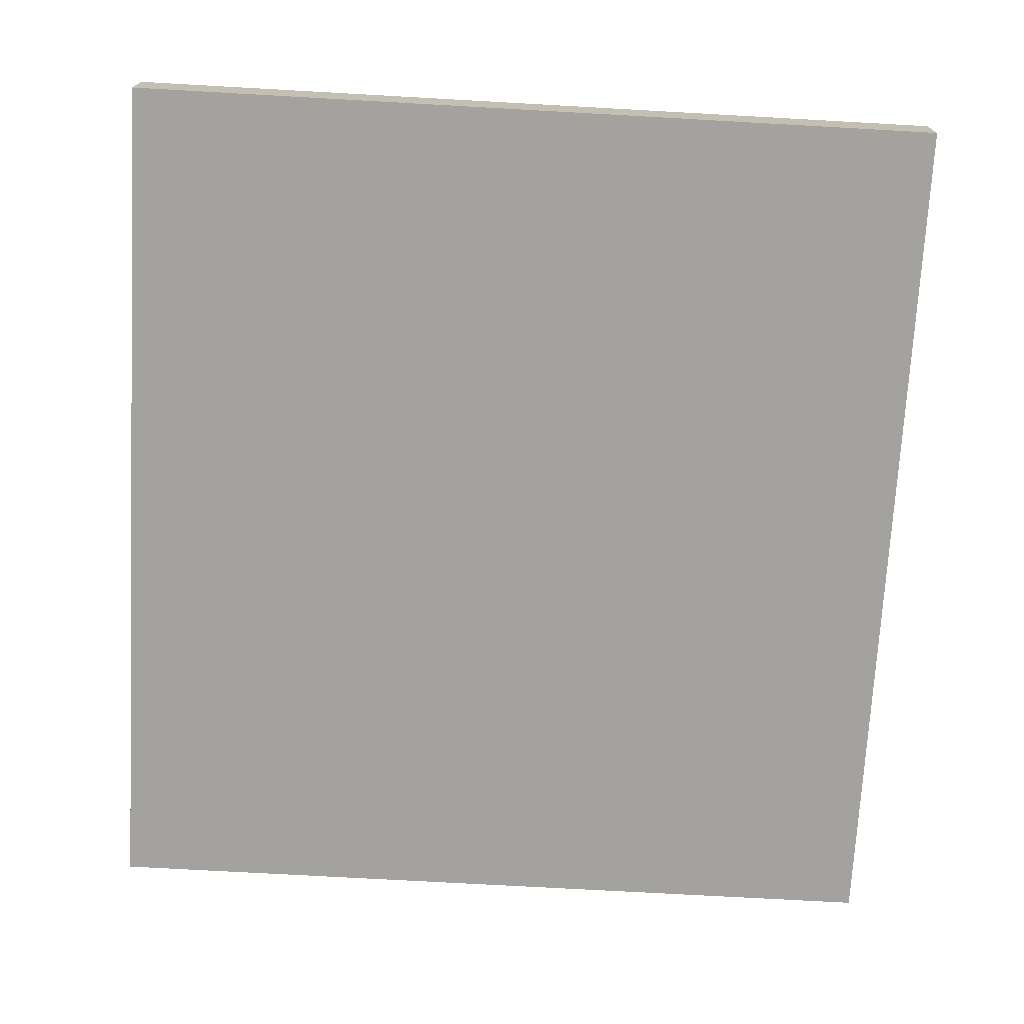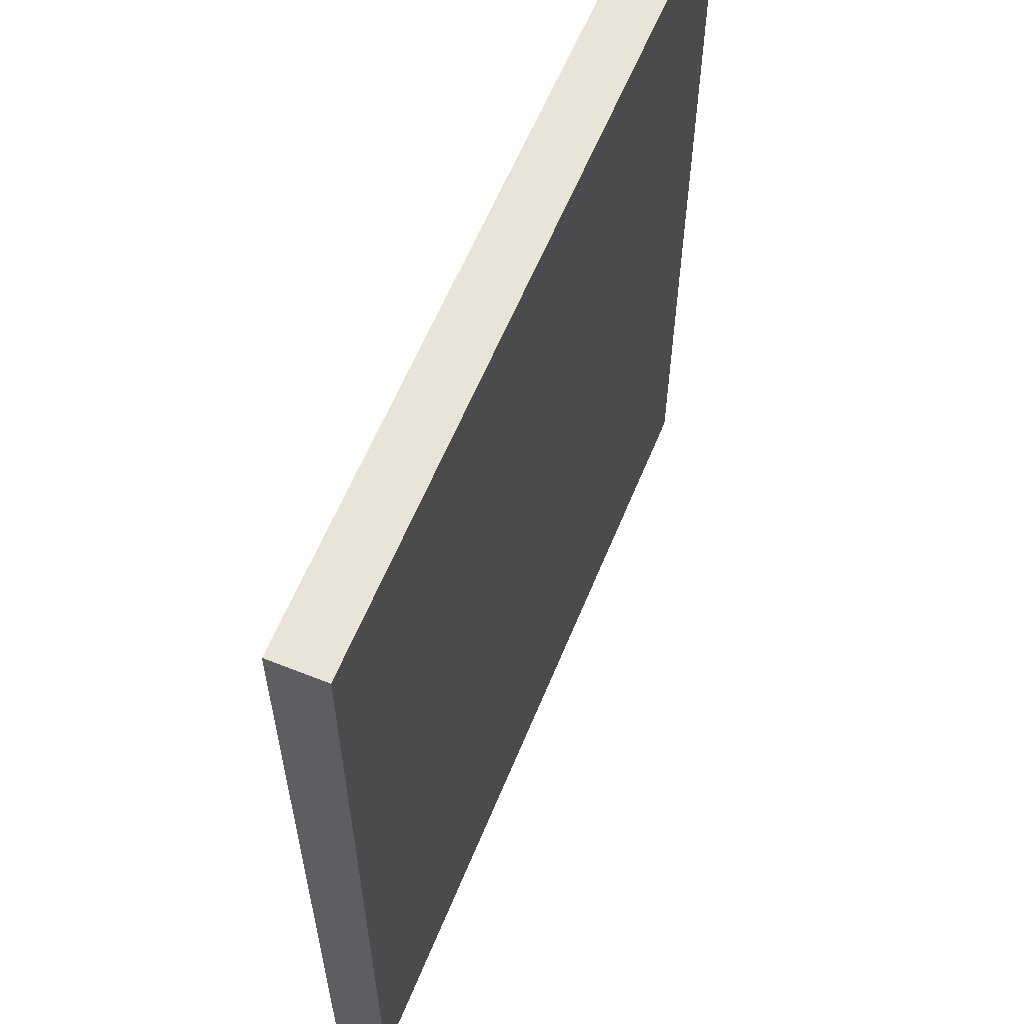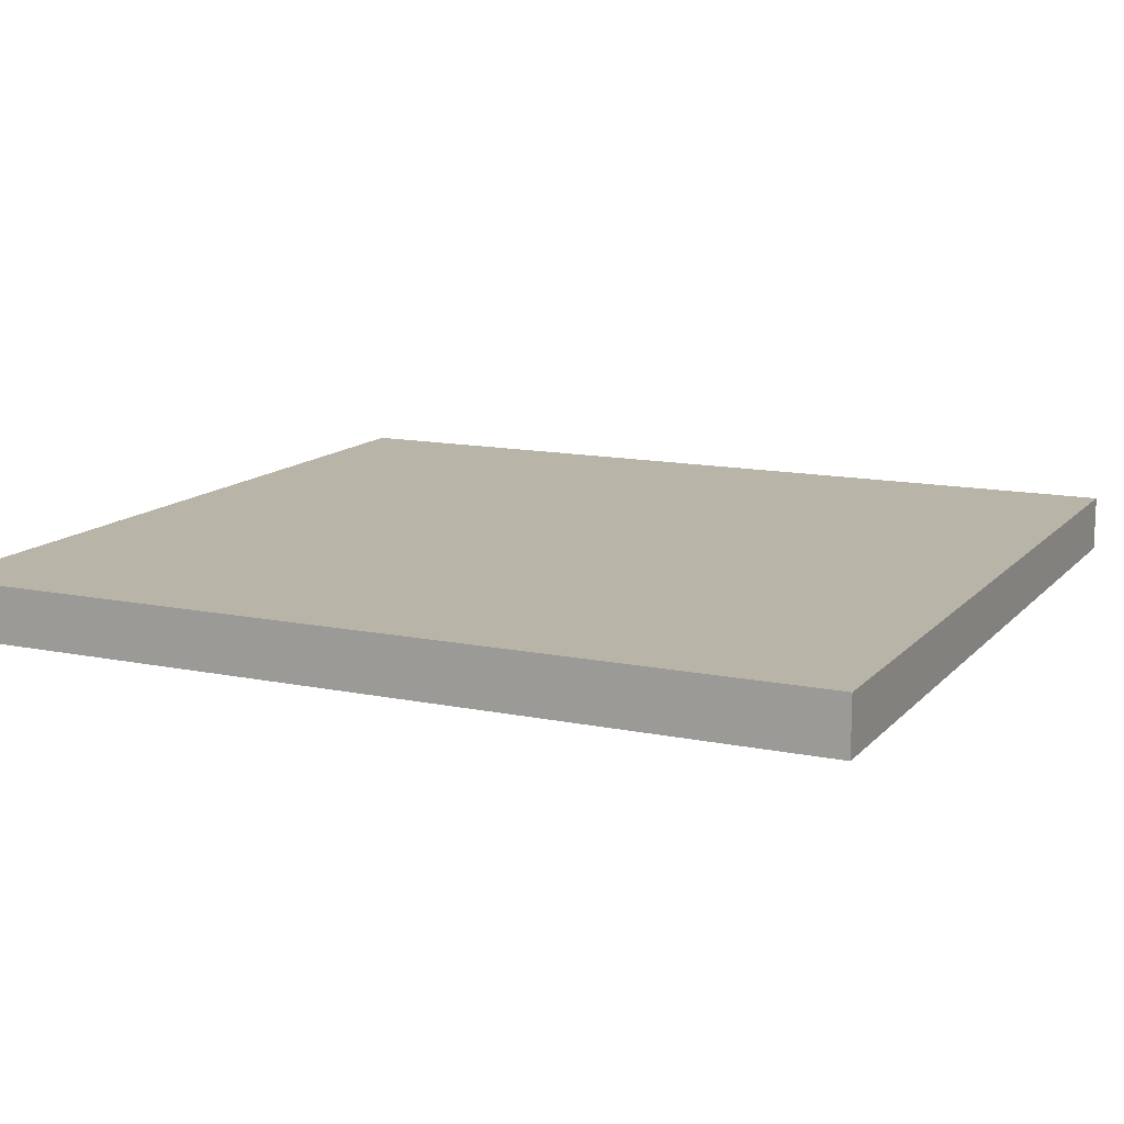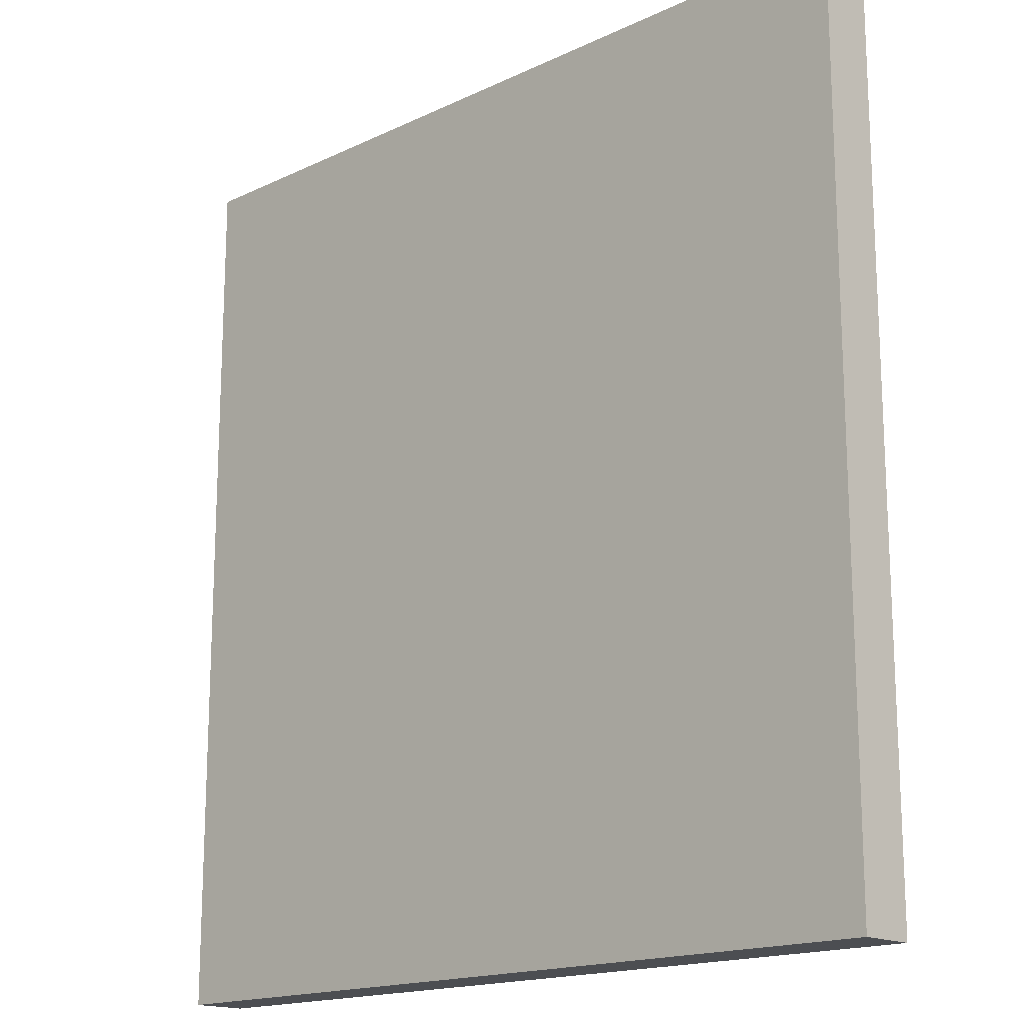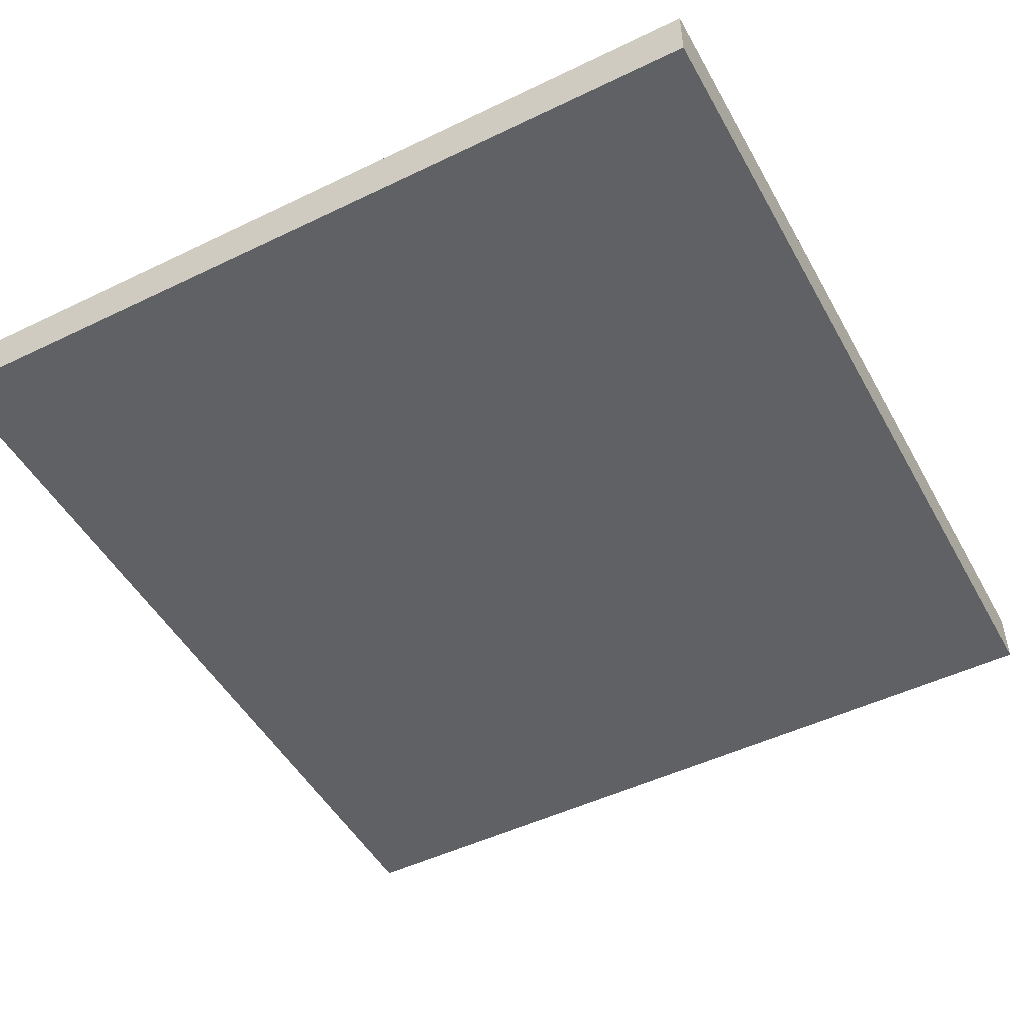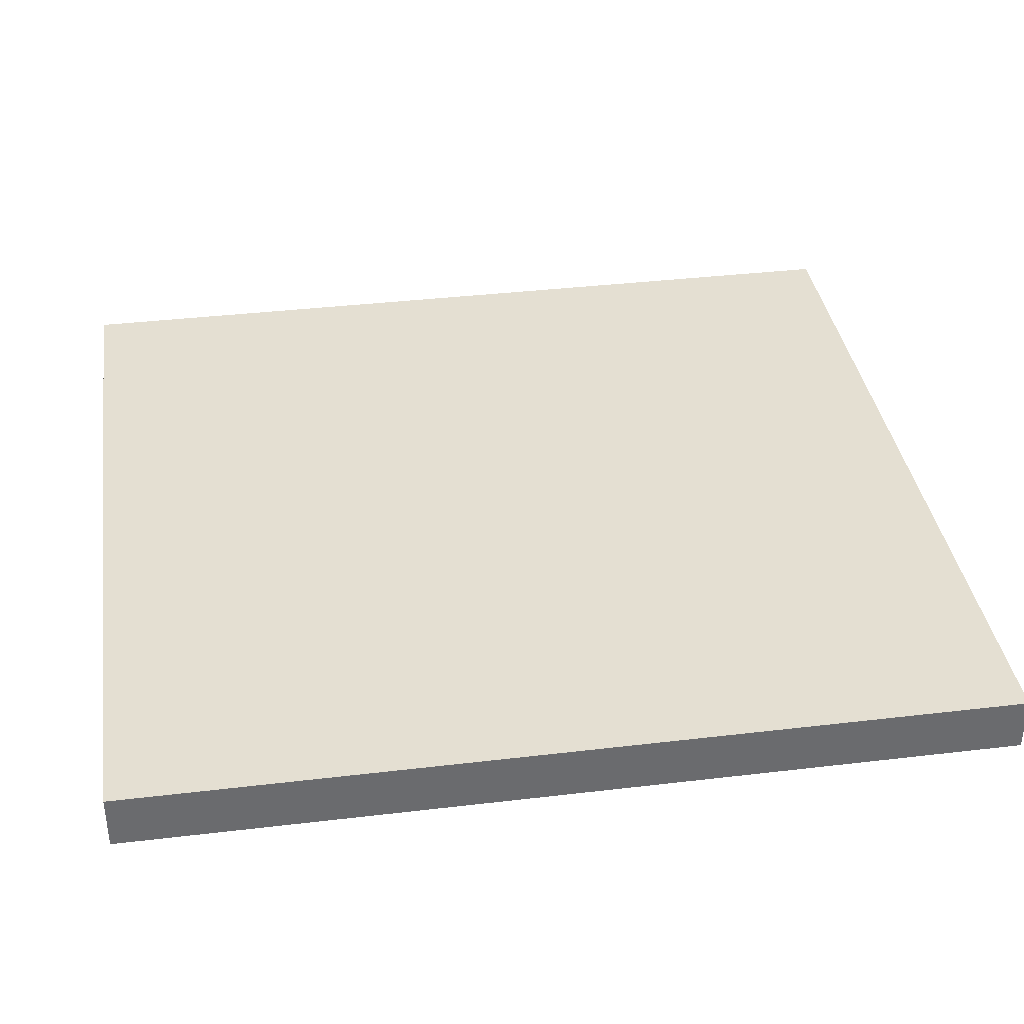
<metadata>
{"format":"obj","ext":"obj","renderer":"f3d","projection":"perspective","resolution":1024,"background":"white","views":[{"elev":-72.6,"azim":176.8,"up":"+Y"},{"elev":60.4,"azim":-67.8,"up":"+Z"},{"elev":13.0,"azim":-64.7,"up":"+Y"},{"elev":-16.7,"azim":-136.2,"up":"+Z"},{"elev":-49.0,"azim":-151.8,"up":"+Y"},{"elev":37.1,"azim":81.3,"up":"+Y"}]}
</metadata>
<code>
o
v -1.5 0 1.6
v -1.5 0 -1.6
v -1.5 0.2 1.6
v -1.5 0.2 -1.6
v 1.5 0 1.6
v 1.5 0 -1.6
v 1.5 0.2 1.6
v 1.5 0.2 -1.6
v -1.5 0 1.6
v -1.5 0.2 1.6
v 1.5 0 1.6
v 1.5 0.2 1.6
v -1.5 0 -1.6
v -1.5 0.2 -1.6
v 1.5 0 -1.6
v 1.5 0.2 -1.6
v -1.5 0 1.6
v 1.5 0 1.6
v -1.5 0 -1.6
v 1.5 0 -1.6
v -1.5 0.2 1.6
v 1.5 0.2 1.6
v -0.4 0.2 1.5
v 0.3 0.2 1.5
v -0.5 0.2 1.4
v -0.4 0.2 1.4
v 0.3 0.2 1.4
v 0.4 0.2 1.4
v -0.6 0.2 1.3
v -0.5 0.2 1.3
v -0.4 0.2 1.3
v -0.2 0.2 1.3
v 0.1 0.2 1.3
v 0.3 0.2 1.3
v 0.4 0.2 1.3
v 0.5 0.2 1.3
v -0.7 0.2 1.2
v -0.6 0.2 1.2
v -0.5 0.2 1.2
v -0.3 0.2 1.2
v -0.2 0.2 1.2
v 0.1 0.2 1.2
v 0.2 0.2 1.2
v 0.4 0.2 1.2
v 0.5 0.2 1.2
v 0.6 0.2 1.2
v -0.3 0.2 1.1
v -0.2 0.2 1.1
v 0.1 0.2 1.1
v 0.2 0.2 1.1
v -0.4 0.2 1
v -0.2 0.2 1
v 0.1 0.2 1
v 0.3 0.2 1
v -0.5 0.2 0.9
v -0.4 0.2 0.9
v -0.3 0.2 0.9
v -0.2 0.2 0.9
v -0.1 0.2 0.9
v 0 0.2 0.9
v 0.1 0.2 0.9
v 0.2 0.2 0.9
v 0.3 0.2 0.9
v 0.4 0.2 0.9
v -0.3 0.2 0.8
v -0.2 0.2 0.8
v 0.2 0.2 0.8
v 0.3 0.2 0.8
v -0.5 0.2 0.7
v -0.4 0.2 0.7
v -0.2 0.2 0.7
v -0.1 0.2 0.7
v 0 0.2 0.7
v 0.1 0.2 0.7
v 0.3 0.2 0.7
v 0.4 0.2 0.7
v -0.7 0.2 0.6
v -0.6 0.2 0.6
v -0.5 0.2 0.6
v -0.4 0.2 0.6
v -0.2 0.2 0.6
v 0.1 0.2 0.6
v 0.3 0.2 0.6
v 0.4 0.2 0.6
v 0.5 0.2 0.6
v 0.6 0.2 0.6
v -0.6 0.2 0.5
v -0.5 0.2 0.5
v -0.4 0.2 0.5
v 0.3 0.2 0.5
v 0.4 0.2 0.5
v 0.5 0.2 0.5
v -0.5 0.2 0.4
v -0.4 0.2 0.4
v 0.3 0.2 0.4
v 0.4 0.2 0.4
v -0.4 0.2 0.3
v 0.3 0.2 0.3
v -1.4 0.2 0.1
v -1.1 0.2 0.1
v -1 0.2 0.1
v -0.9 0.2 0.1
v -0.8 0.2 0.1
v -0.7 0.2 0.1
v -0.6 0.2 0.1
v -0.5 0.2 0.1
v -0.4 0.2 0.1
v -0.3 0.2 0.1
v 0 0.2 0.1
v 0.1 0.2 0.1
v 0.2 0.2 0.1
v 0.3 0.2 0.1
v 0.4 0.2 0.1
v 0.5 0.2 0.1
v 0.8 0.2 0.1
v 0.9 0.2 0.1
v 1.1 0.2 0.1
v 1.4 0.2 0.1
v -1.4 0.2 0
v -1.2 0.2 0
v -0.1 0.2 0
v 0 0.2 0
v 0.7 0.2 0
v 0.8 0.2 0
v 1 0.2 0
v 1.1 0.2 0
v 1.3 0.2 0
v -1.4 0.2 -0.1
v -1.2 0.2 -0.1
v -0.9 0.2 -0.1
v -0.8 0.2 -0.1
v -0.2 0.2 -0.1
v -0.1 0.2 -0.1
v 0 0.2 -0.1
v 0.6 0.2 -0.1
v 0.7 0.2 -0.1
v 0.8 0.2 -0.1
v 1.2 0.2 -0.1
v 1.3 0.2 -0.1
v -1.3 0.2 -0.2
v -1.1 0.2 -0.2
v -0.9 0.2 -0.2
v -0.8 0.2 -0.2
v -0.3 0.2 -0.2
v -0.2 0.2 -0.2
v -0.1 0.2 -0.2
v 0.5 0.2 -0.2
v 0.6 0.2 -0.2
v 0.7 0.2 -0.2
v 1.2 0.2 -0.2
v 1.4 0.2 -0.2
v -1.3 0.2 -0.3
v -1.1 0.2 -0.3
v -0.3 0.2 -0.3
v -0.2 0.2 -0.3
v 0.5 0.2 -0.3
v 0.6 0.2 -0.3
v 1 0.2 -0.3
v 1.1 0.2 -0.3
v 1.3 0.2 -0.3
v -1.4 0.2 -0.4
v -1.1 0.2 -0.4
v -1 0.2 -0.4
v -0.9 0.2 -0.4
v -0.8 0.2 -0.4
v -0.7 0.2 -0.4
v -0.6 0.2 -0.4
v -0.5 0.2 -0.4
v -0.4 0.2 -0.4
v -0.3 0.2 -0.4
v 0 0.2 -0.4
v 0.1 0.2 -0.4
v 0.2 0.2 -0.4
v 0.3 0.2 -0.4
v 0.4 0.2 -0.4
v 0.5 0.2 -0.4
v 0.8 0.2 -0.4
v 0.9 0.2 -0.4
v 1.1 0.2 -0.4
v 1.3 0.2 -0.4
v -0.5 0.2 -0.8
v -0.4 0.2 -0.8
v -0.2 0.2 -0.8
v -0.1 0.2 -0.8
v 0.1 0.2 -0.8
v 0.2 0.2 -0.8
v 0.3 0.2 -0.8
v 0.6 0.2 -0.8
v 0.4 0.2 -0.9
v 0.6 0.2 -0.9
v -0.1 0.2 -1
v 0.1 0.2 -1
v 0.4 0.2 -1
v 0.5 0.2 -1
v -0.1 0.2 -1.1
v 0.1 0.2 -1.1
v 0.4 0.2 -1.1
v 0.5 0.2 -1.1
v -0.6 0.2 -1.2
v -0.5 0.2 -1.2
v -0.4 0.2 -1.2
v -0.3 0.2 -1.2
v 0.4 0.2 -1.2
v 0.6 0.2 -1.2
v -0.6 0.2 -1.3
v -0.3 0.2 -1.3
v -0.2 0.2 -1.3
v -0.1 0.2 -1.3
v 0.1 0.2 -1.3
v 0.2 0.2 -1.3
v 0.3 0.2 -1.3
v 0.6 0.2 -1.3
v -1.5 0.2 -1.6
v 1.5 0.2 -1.6
f 3 2 1
f 4 2 3
f 5 6 7
f 7 6 8
f 11 10 9
f 12 10 11
f 13 14 15
f 15 14 16
f 19 18 17
f 20 18 19
f 21 22 23
f 23 22 24
f 21 23 25
f 23 24 26
f 25 23 26
f 24 22 27
f 26 24 27
f 27 22 28
f 21 25 29
f 25 26 30
f 29 25 30
f 26 27 31
f 30 26 31
f 31 27 32
f 32 27 33
f 27 28 34
f 33 27 34
f 28 22 35
f 34 28 35
f 35 22 36
f 21 29 37
f 29 30 38
f 37 29 38
f 30 31 39
f 38 30 39
f 31 32 39
f 39 32 40
f 32 33 41
f 40 32 41
f 33 34 42
f 41 33 42
f 34 35 42
f 42 35 43
f 35 36 44
f 43 35 44
f 36 22 45
f 44 36 45
f 45 22 46
f 40 41 47
f 39 40 47
f 38 39 47
f 41 42 48
f 47 41 48
f 42 43 49
f 48 42 49
f 43 44 50
f 49 43 50
f 44 45 50
f 48 49 51
f 47 48 51
f 49 50 51
f 38 47 51
f 51 50 52
f 52 50 53
f 50 45 54
f 53 50 54
f 38 51 55
f 51 52 56
f 55 51 56
f 56 52 57
f 52 53 58
f 57 52 58
f 58 53 59
f 59 53 60
f 53 54 61
f 60 53 61
f 61 54 62
f 54 45 63
f 62 54 63
f 63 45 64
f 56 57 65
f 57 58 65
f 58 59 66
f 65 58 66
f 61 62 67
f 62 63 67
f 63 64 68
f 67 63 68
f 38 55 69
f 55 56 69
f 56 65 70
f 69 56 70
f 65 66 70
f 66 59 71
f 70 66 71
f 59 60 72
f 71 59 72
f 60 61 73
f 72 60 73
f 67 68 74
f 73 61 74
f 61 67 74
f 68 64 75
f 74 68 75
f 64 45 76
f 75 64 76
f 21 37 77
f 37 38 77
f 69 70 78
f 77 38 78
f 38 69 78
f 78 70 79
f 70 71 80
f 79 70 80
f 73 74 81
f 80 71 81
f 72 73 81
f 71 72 81
f 74 75 82
f 81 74 82
f 75 76 83
f 82 75 83
f 76 45 84
f 83 76 84
f 45 46 85
f 84 45 85
f 46 22 86
f 85 46 86
f 78 79 87
f 77 78 87
f 80 81 88
f 87 79 88
f 82 83 88
f 83 84 88
f 81 82 88
f 79 80 88
f 88 84 89
f 89 84 90
f 84 85 91
f 90 84 91
f 85 86 92
f 91 85 92
f 87 88 93
f 88 89 93
f 89 90 94
f 93 89 94
f 90 91 95
f 94 90 95
f 91 92 96
f 95 91 96
f 93 94 97
f 94 95 97
f 95 96 98
f 97 95 98
f 77 87 99
f 87 93 99
f 97 98 99
f 93 97 99
f 21 77 99
f 99 98 100
f 100 98 101
f 101 98 102
f 102 98 103
f 103 98 104
f 104 98 105
f 105 98 106
f 106 98 107
f 107 98 108
f 108 98 109
f 109 98 110
f 110 98 111
f 98 96 112
f 111 98 112
f 96 92 113
f 112 96 113
f 92 86 114
f 113 92 114
f 86 22 115
f 114 86 115
f 115 22 116
f 116 22 117
f 117 22 118
f 21 99 119
f 99 100 119
f 119 100 120
f 108 109 121
f 109 110 122
f 121 109 122
f 114 115 123
f 115 116 124
f 123 115 124
f 116 117 125
f 117 118 126
f 125 117 126
f 126 118 127
f 21 119 128
f 119 120 128
f 120 100 129
f 128 120 129
f 101 102 130
f 102 103 130
f 103 104 131
f 130 103 131
f 108 121 132
f 121 122 133
f 132 121 133
f 122 110 134
f 133 122 134
f 114 123 135
f 123 124 136
f 135 123 136
f 124 116 137
f 136 124 137
f 126 127 138
f 127 118 139
f 138 127 139
f 128 129 140
f 100 101 141
f 140 129 141
f 129 100 141
f 101 130 142
f 130 131 142
f 131 104 143
f 142 131 143
f 107 108 144
f 108 132 144
f 132 133 145
f 144 132 145
f 133 134 146
f 145 133 146
f 113 114 147
f 114 135 147
f 135 136 148
f 147 135 148
f 136 137 149
f 148 136 149
f 138 139 150
f 126 138 150
f 118 22 151
f 150 139 151
f 139 118 151
f 128 140 152
f 140 141 152
f 141 101 153
f 152 141 153
f 107 144 154
f 144 145 154
f 145 146 155
f 154 145 155
f 147 148 156
f 113 147 156
f 148 149 157
f 156 148 157
f 116 125 158
f 125 126 158
f 126 150 159
f 158 126 159
f 150 151 159
f 159 151 160
f 128 152 161
f 21 128 161
f 152 153 161
f 153 101 162
f 161 153 162
f 101 142 163
f 162 101 163
f 142 143 164
f 163 142 164
f 143 104 165
f 164 143 165
f 104 105 166
f 165 104 166
f 105 106 167
f 166 105 167
f 106 107 168
f 167 106 168
f 107 154 169
f 168 107 169
f 154 155 170
f 169 154 170
f 146 134 171
f 170 155 171
f 155 146 171
f 134 110 171
f 110 111 172
f 171 110 172
f 111 112 173
f 172 111 173
f 112 113 174
f 173 112 174
f 113 156 175
f 174 113 175
f 156 157 176
f 175 156 176
f 157 149 177
f 176 157 177
f 149 137 177
f 137 116 177
f 116 158 178
f 177 116 178
f 158 159 178
f 159 160 179
f 178 159 179
f 160 151 180
f 179 160 180
f 170 171 181
f 172 173 181
f 179 180 181
f 173 174 181
f 168 169 181
f 174 175 181
f 171 172 181
f 161 162 181
f 177 178 181
f 163 164 181
f 166 167 181
f 165 166 181
f 164 165 181
f 178 179 181
f 162 163 181
f 167 168 181
f 169 170 181
f 175 176 181
f 176 177 181
f 181 180 182
f 182 180 183
f 183 180 184
f 184 180 185
f 185 180 186
f 186 180 187
f 187 180 188
f 187 188 189
f 188 180 190
f 189 188 190
f 183 184 191
f 184 185 191
f 185 186 192
f 191 185 192
f 189 190 193
f 187 189 193
f 193 190 194
f 183 191 195
f 191 192 195
f 192 186 196
f 195 192 196
f 193 194 197
f 187 193 197
f 194 190 198
f 197 194 198
f 161 181 199
f 181 182 200
f 199 181 200
f 182 183 201
f 200 182 201
f 201 183 202
f 187 197 203
f 197 198 203
f 198 190 204
f 203 198 204
f 190 180 204
f 161 199 205
f 199 200 205
f 200 201 205
f 201 202 205
f 202 183 206
f 205 202 206
f 183 195 207
f 206 183 207
f 195 196 208
f 207 195 208
f 196 186 209
f 208 196 209
f 186 187 210
f 209 186 210
f 187 203 211
f 210 187 211
f 203 204 211
f 204 180 212
f 211 204 212
f 21 161 213
f 209 210 213
f 211 212 213
f 208 209 213
f 161 205 213
f 205 206 213
f 206 207 213
f 207 208 213
f 210 211 213
f 180 151 214
f 213 212 214
f 212 180 214
f 151 22 214

</code>
